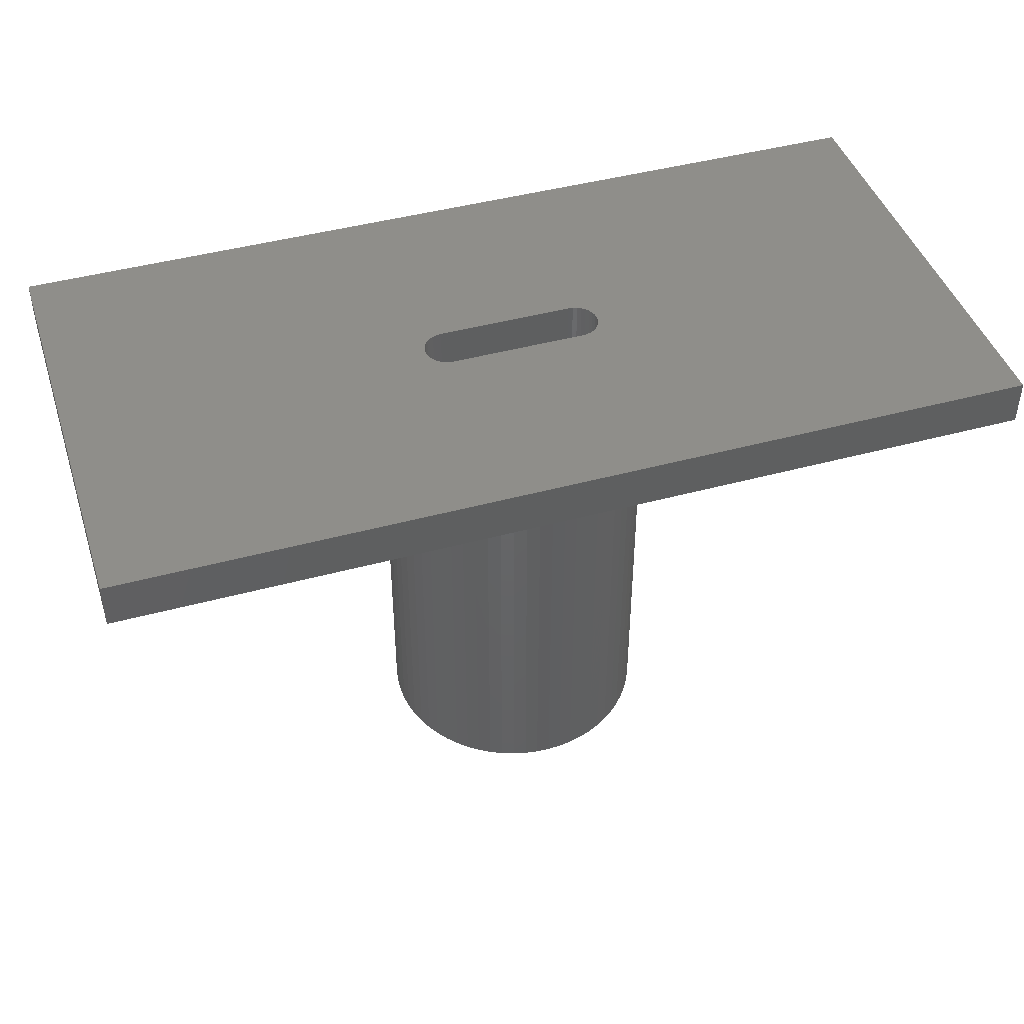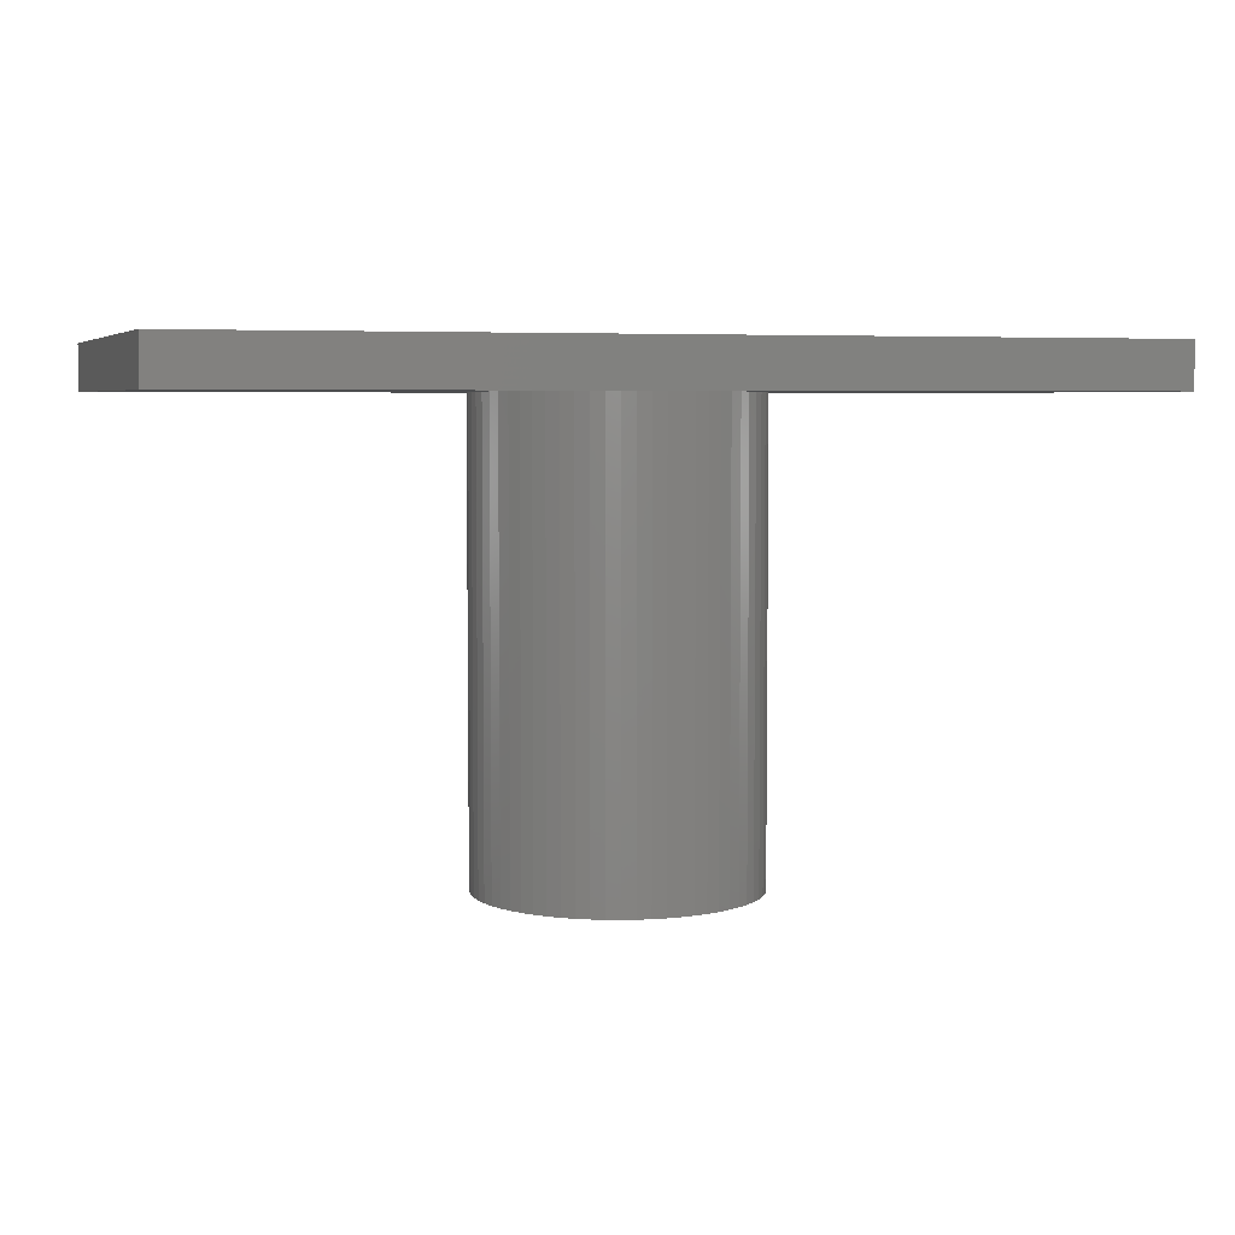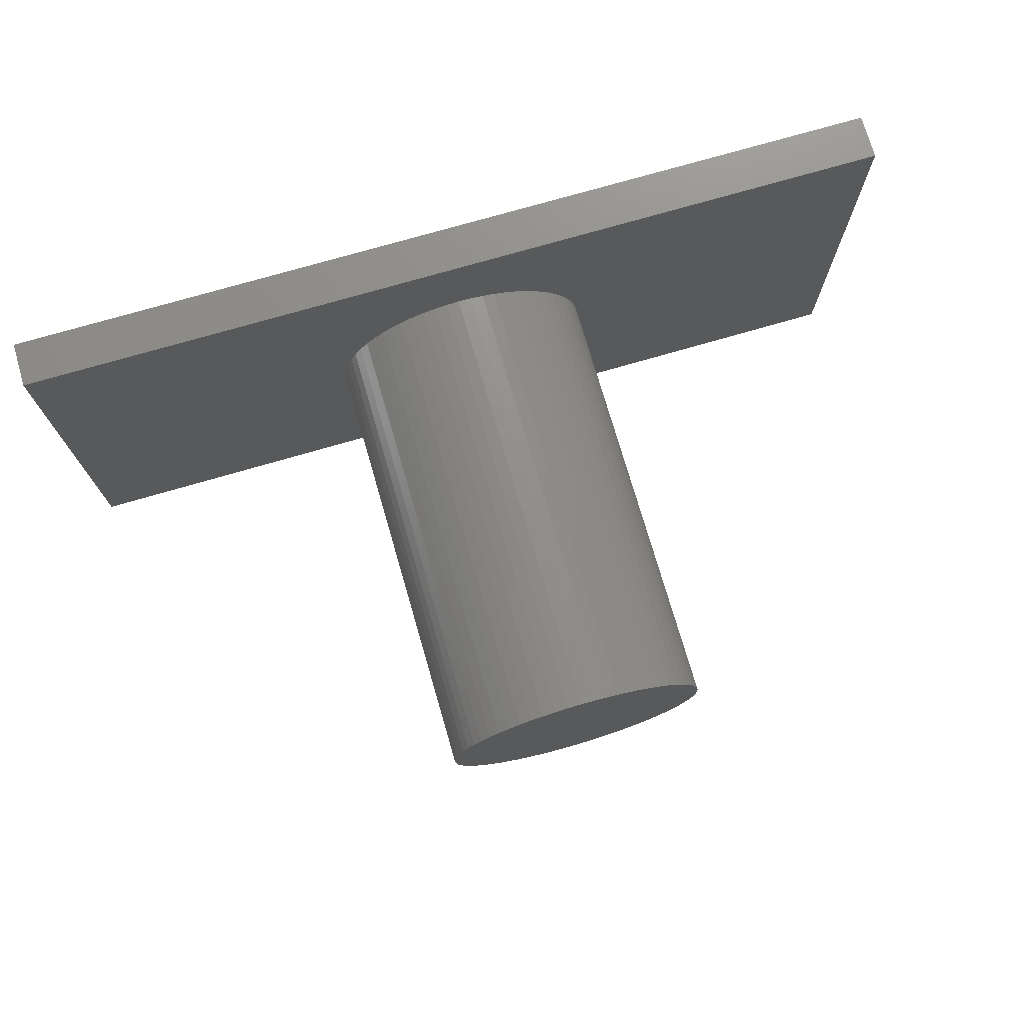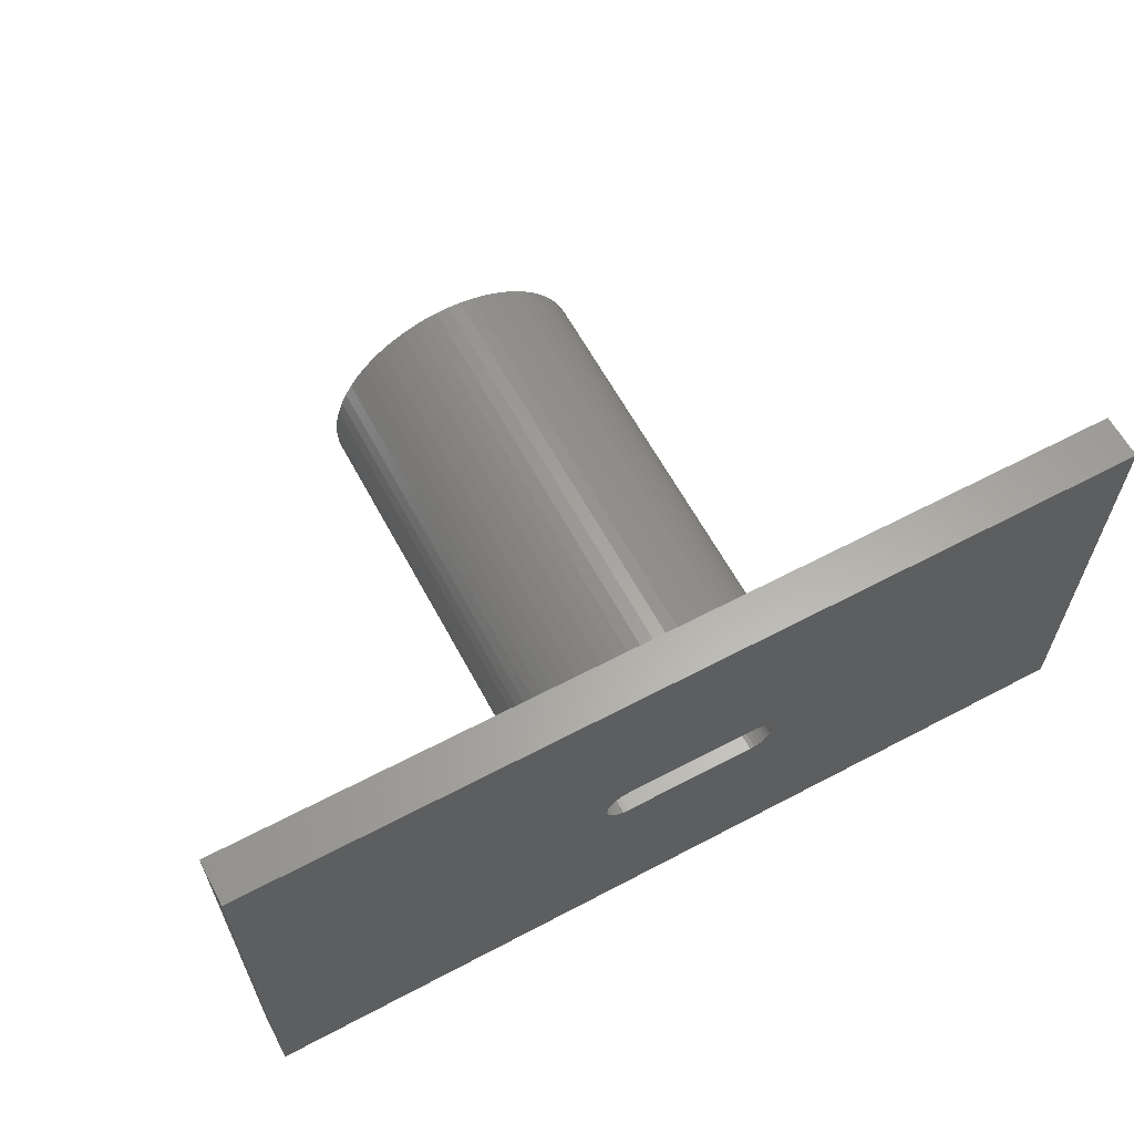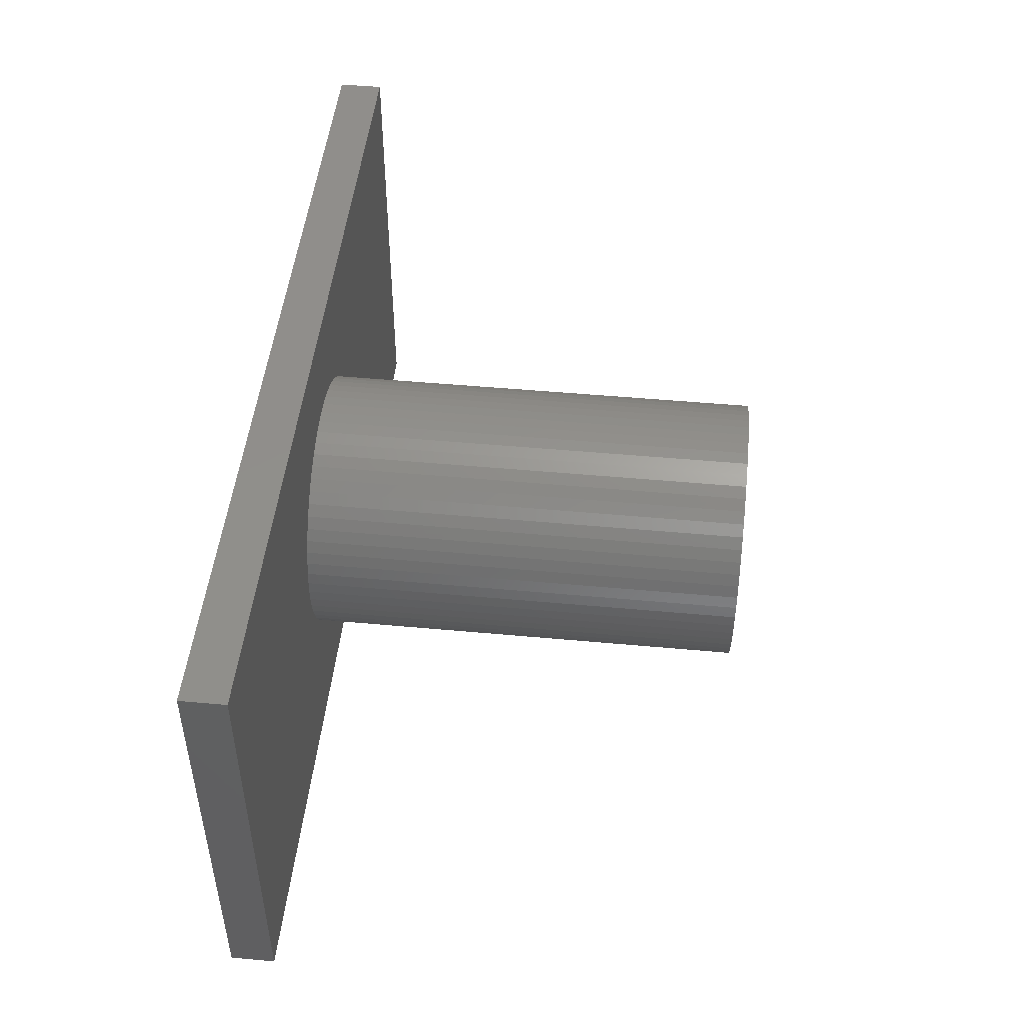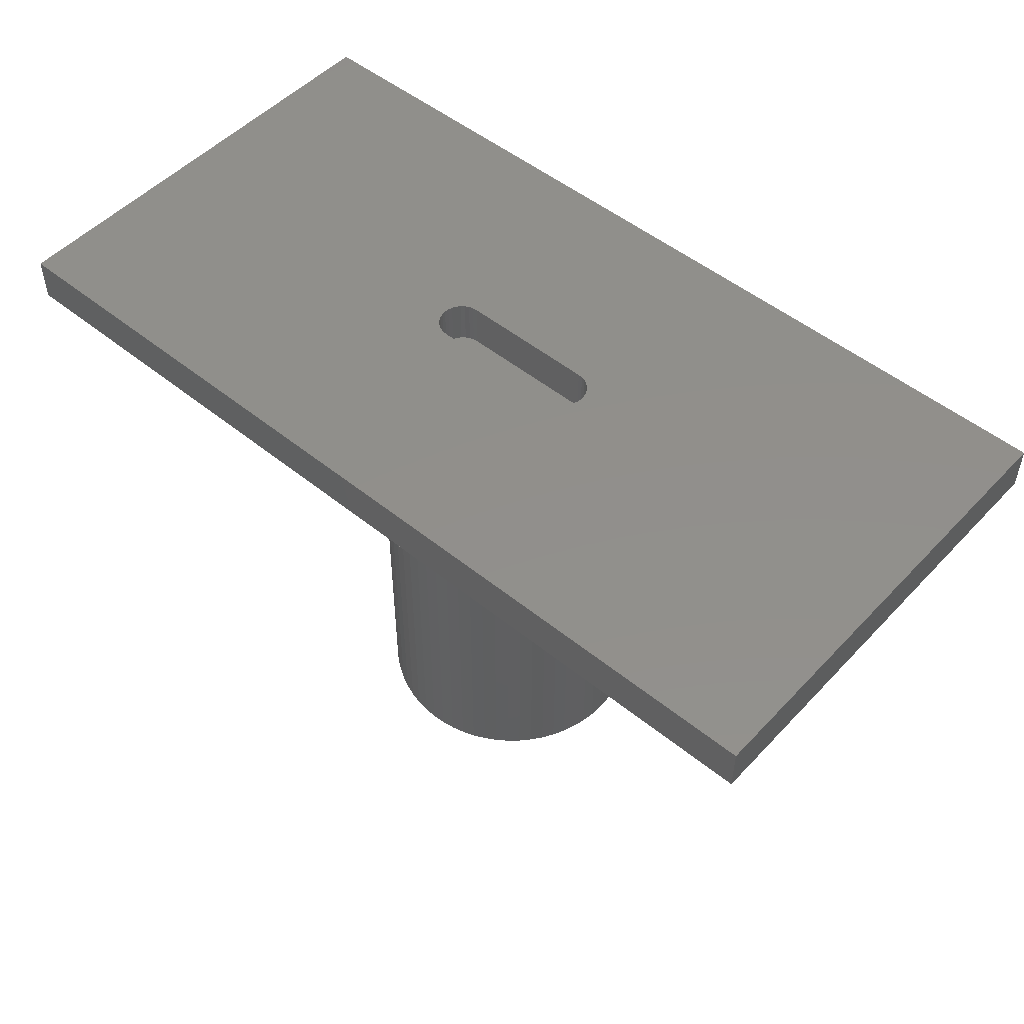
<metadata>
{"format":"stl","ext":"stl","renderer":"f3d","projection":"perspective","resolution":1024,"background":"white","views":[{"elev":44.2,"azim":-17.7,"up":"+Y"},{"elev":5.1,"azim":161.8,"up":"+Y"},{"elev":74.5,"azim":-16.2,"up":"+Z"},{"elev":62.0,"azim":151.8,"up":"+Z"},{"elev":48.2,"azim":-84.1,"up":"+Z"},{"elev":50.9,"azim":41.4,"up":"+Y"}]}
</metadata>
<code>
# stl→obj: 208 verts, 412 faces
v 14.93 -55 1.47
v 14.93 -5 1.47
v 14.71 -55 2.926
v 14.71 -5 2.926
v 14.35 -55 4.354
v 14.35 -5 4.354
v 13.86 -55 5.74
v 13.86 -5 5.74
v 13.23 -55 7.071
v 12.47 -55 8.334
v 13.23 -5 7.071
v 12.47 -5 8.334
v 11.6 -5 9.516
v 11.6 -55 9.516
v 10.61 -55 10.61
v 10.61 -5 10.61
v 9.516 -55 11.6
v 9.516 -5 11.6
v 8.334 -5 12.47
v 8.334 -55 12.47
v 7.071 -55 13.23
v 7.071 -5 13.23
v 5.74 -55 13.86
v 5.74 -5 13.86
v 4.354 -55 14.35
v 4.354 -5 14.35
v 2.926 -55 14.71
v 1.47 -55 14.93
v 2.926 -5 14.71
v 1.47 -5 14.93
v 9.185e-16 -5 15
v 9.185e-16 -55 15
v -1.47 -55 14.93
v -1.47 -5 14.93
v -2.926 -55 14.71
v -2.926 -5 14.71
v -4.354 -5 14.35
v -4.354 -55 14.35
v -5.74 -55 13.86
v -5.74 -5 13.86
v -7.071 -55 13.23
v -7.071 -5 13.23
v -8.334 -55 12.47
v -8.334 -5 12.47
v -9.516 -55 11.6
v -10.61 -55 10.61
v -9.516 -5 11.6
v -10.61 -5 10.61
v -11.6 -5 9.516
v -11.6 -55 9.516
v -12.47 -55 8.334
v -12.47 -5 8.334
v -13.23 -55 7.071
v -13.23 -5 7.071
v -13.86 -5 5.74
v -13.86 -55 5.74
v -14.35 -55 4.354
v -14.35 -5 4.354
v -14.71 -55 2.926
v -14.71 -5 2.926
v -14.93 -55 1.47
v -14.93 -5 1.47
v -15 -55 1.837e-15
v -14.93 -55 -1.47
v -15 -5 1.837e-15
v -14.93 -5 -1.47
v -14.71 -5 -2.926
v -14.71 -55 -2.926
v -14.35 -55 -4.354
v -14.35 -5 -4.354
v -13.86 -55 -5.74
v -13.86 -5 -5.74
v -13.23 -5 -7.071
v -13.23 -55 -7.071
v -12.47 -5 -8.334
v -12.47 -55 -8.334
v -11.6 -55 -9.516
v -11.6 -5 -9.516
v -10.61 -55 -10.61
v -10.61 -5 -10.61
v -9.516 -55 -11.6
v -9.516 -5 -11.6
v -8.334 -55 -12.47
v -7.071 -55 -13.23
v -8.334 -5 -12.47
v -7.071 -5 -13.23
v -5.74 -5 -13.86
v -5.74 -55 -13.86
v -4.354 -55 -14.35
v -4.354 -5 -14.35
v -2.926 -55 -14.71
v -2.926 -5 -14.71
v -1.47 -5 -14.93
v -1.47 -55 -14.93
v 2.926 -5 -14.71
v 4.354 -5 -14.35
v 4.354 -55 -14.35
v 11.6 -5 -9.516
v 12.47 -5 -8.334
v 12.47 -55 -8.334
v 13.23 -55 -7.071
v 14.93 -5 -1.47
v 15 -5 0
v 15 -55 0
v 14.93 -55 -1.47
v 14.71 -5 -2.926
v 14.71 -55 -2.926
v 14.35 -5 -4.354
v 14.35 -55 -4.354
v 13.86 -5 -5.74
v 13.86 -55 -5.74
v 13.23 -5 -7.071
v 11.6 -55 -9.516
v 10.61 -5 -10.61
v 10.61 -55 -10.61
v 9.516 -5 -11.6
v 9.516 -55 -11.6
v 8.334 -5 -12.47
v 8.334 -55 -12.47
v 7.071 -5 -13.23
v 7.071 -55 -13.23
v 5.74 -5 -13.86
v 5.74 -55 -13.86
v 2.926 -55 -14.71
v 1.47 -5 -14.93
v 1.47 -55 -14.93
v -2.755e-15 -5 -15
v -2.755e-15 -55 -15
v 0 -5 25
v 0 -5 -25
v 50 -5 25
v -50 -5 25
v -50 -5 -25
v 50 -5 -25
v 0 -0 -25
v 50 -0 -25
v -50 -0 -25
v -50 -0 25
v 50 -0 25
v 0 -0 25
v 7.5 -0 -2.5
v 7.988 -0 -2.452
v -7.5 -0 -2.5
v 8.457 -0 -2.31
v 8.889 -0 -2.079
v 9.268 -0 -1.768
v 9.81 -0 -0.9567
v 9.952 -0 -0.4877
v 9.579 -0 -1.389
v 10 -0 -6.896e-17
v 9.952 -0 0.4877
v 9.81 -0 0.9567
v 9.579 -0 1.389
v 8.889 -0 2.079
v 9.268 -0 1.768
v 8.457 -0 2.31
v 7.988 -0 2.452
v 7.5 -0 2.5
v -7.5 -0 2.5
v -8.457 -0 2.31
v -7.988 -0 2.452
v -8.889 -0 2.079
v -9.268 -0 1.768
v -9.81 -0 0.9567
v -9.952 -0 0.4877
v -9.579 -0 1.389
v -10 -0 6.896e-17
v -9.952 -0 -0.4877
v -9.81 -0 -0.9567
v -9.579 -0 -1.389
v -8.889 -0 -2.079
v -9.268 -0 -1.768
v -8.457 -0 -2.31
v -7.988 -0 -2.452
v -7.988 -5 -2.452
v -8.457 -5 -2.31
v -8.889 -5 -2.079
v -9.268 -5 -1.768
v -9.579 -5 -1.389
v -9.81 -5 -0.9567
v -9.952 -5 -0.4877
v -10 -5 6.896e-17
v -9.952 -5 0.4877
v -9.81 -5 0.9567
v -9.579 -5 1.389
v -9.268 -5 1.768
v -7.5 -5 2.5
v -7.988 -5 2.452
v -8.457 -5 2.31
v -8.889 -5 2.079
v -7.5 -5 -2.5
v 7.5 -5 -2.5
v 7.988 -5 2.452
v 8.457 -5 2.31
v 8.889 -5 2.079
v 9.268 -5 1.768
v 9.579 -5 1.389
v 9.81 -5 0.9567
v 9.952 -5 0.4877
v 10 -5 -6.896e-17
v 9.952 -5 -0.4877
v 9.81 -5 -0.9567
v 9.579 -5 -1.389
v 9.268 -5 -1.768
v 7.988 -5 -2.452
v 8.457 -5 -2.31
v 8.889 -5 -2.079
v 7.5 -5 2.5
f 1 2 3
f 3 4 5
f 5 4 6
f 7 6 8
f 9 7 8
f 10 9 11
f 12 10 11
f 13 14 12
f 13 15 14
f 16 17 15
f 16 18 17
f 18 19 20
f 20 19 21
f 21 22 23
f 23 22 24
f 25 24 26
f 27 25 26
f 28 27 29
f 30 28 29
f 31 32 30
f 31 33 32
f 34 35 33
f 34 36 35
f 36 37 38
f 38 37 39
f 39 40 41
f 41 40 42
f 43 42 44
f 45 43 44
f 46 45 47
f 48 46 47
f 49 50 48
f 49 51 50
f 52 53 51
f 52 54 53
f 54 55 56
f 56 55 57
f 57 58 59
f 59 58 60
f 61 60 62
f 63 61 62
f 64 63 65
f 66 64 65
f 67 68 66
f 67 69 68
f 70 71 69
f 70 72 71
f 72 73 74
f 73 75 76
f 76 75 77
f 77 78 79
f 79 78 80
f 81 80 82
f 83 81 82
f 84 83 85
f 86 84 85
f 87 88 86
f 87 89 88
f 90 91 89
f 90 92 91
f 92 93 94
f 95 96 97
f 98 99 100
f 99 101 100
f 3 2 4
f 102 103 104
f 105 102 104
f 105 106 102
f 105 107 106
f 106 107 108
f 108 107 109
f 110 108 109
f 111 110 109
f 111 112 110
f 111 101 112
f 112 101 99
f 98 100 113
f 114 98 113
f 115 114 113
f 115 116 114
f 115 117 116
f 116 117 118
f 118 117 119
f 120 118 119
f 121 120 119
f 121 122 120
f 121 123 122
f 122 123 96
f 96 123 97
f 95 97 124
f 125 95 124
f 126 125 124
f 126 127 125
f 126 128 127
f 127 128 93
f 93 128 94
f 91 92 94
f 87 90 89
f 86 88 84
f 85 83 82
f 81 79 80
f 77 75 78
f 74 73 76
f 71 72 74
f 67 70 69
f 66 68 64
f 65 63 62
f 61 59 60
f 57 55 58
f 53 54 56
f 49 52 51
f 48 50 46
f 47 45 44
f 43 41 42
f 39 37 40
f 35 36 38
f 31 34 33
f 30 32 28
f 29 27 26
f 1 104 103
f 24 25 23
f 22 21 19
f 20 17 18
f 15 13 16
f 10 12 14
f 8 11 9
f 103 2 1
f 7 5 6
f 129 31 30
f 130 127 93
f 2 131 4
f 2 103 131
f 4 131 6
f 6 131 8
f 8 131 11
f 11 131 12
f 12 131 13
f 13 131 16
f 16 131 18
f 18 131 129
f 19 18 129
f 22 19 129
f 129 24 22
f 129 26 24
f 129 29 26
f 129 30 29
f 36 129 37
f 129 132 47
f 37 129 40
f 40 129 42
f 42 129 44
f 44 129 47
f 47 132 48
f 48 132 49
f 49 132 52
f 52 132 54
f 54 132 55
f 55 132 58
f 58 132 60
f 60 132 62
f 65 62 132
f 133 65 132
f 133 66 65
f 133 67 66
f 133 70 67
f 133 72 70
f 133 73 72
f 133 75 73
f 133 78 75
f 82 133 130
f 82 80 133
f 85 82 130
f 86 85 130
f 87 86 130
f 90 87 130
f 130 92 90
f 130 93 92
f 95 130 96
f 130 134 116
f 96 130 122
f 122 130 120
f 120 130 118
f 118 130 116
f 116 134 114
f 114 134 98
f 98 134 99
f 99 134 112
f 112 134 110
f 110 134 108
f 108 134 106
f 106 134 102
f 133 80 78
f 103 134 131
f 103 102 134
f 36 34 129
f 95 125 130
f 34 31 129
f 125 127 130
f 107 105 104
f 109 107 104
f 111 109 104
f 101 111 104
f 100 101 104
f 113 100 104
f 115 113 104
f 117 115 104
f 119 117 104
f 121 119 104
f 123 121 104
f 97 104 124
f 97 123 104
f 124 104 126
f 126 104 128
f 128 104 94
f 94 104 91
f 104 89 91
f 104 88 89
f 104 84 88
f 104 83 84
f 104 81 83
f 104 79 81
f 104 77 79
f 104 76 77
f 71 74 104
f 104 74 76
f 69 71 104
f 68 69 104
f 64 104 63
f 63 104 61
f 61 104 59
f 104 57 59
f 104 56 57
f 104 53 56
f 104 51 53
f 104 50 51
f 104 46 50
f 104 45 46
f 104 43 45
f 39 41 104
f 104 41 43
f 38 39 104
f 35 38 104
f 33 35 104
f 32 33 104
f 28 32 104
f 28 104 27
f 27 104 25
f 25 104 23
f 23 104 21
f 21 104 20
f 20 104 17
f 17 104 15
f 15 104 14
f 104 9 10
f 14 104 10
f 104 7 9
f 104 5 7
f 104 3 5
f 104 1 3
f 64 68 104
f 135 136 130
f 136 134 130
f 135 130 133
f 133 137 135
f 137 132 138
f 133 132 137
f 139 134 136
f 131 134 139
f 140 138 129
f 138 132 129
f 140 129 131
f 131 139 140
f 141 142 135
f 141 135 143
f 142 144 135
f 144 145 135
f 136 135 145
f 136 145 146
f 147 148 136
f 147 136 149
f 148 150 136
f 150 139 136
f 151 139 150
f 139 151 152
f 139 152 153
f 154 140 139
f 154 139 155
f 156 140 154
f 157 140 156
f 136 146 149
f 140 158 159
f 160 140 161
f 162 140 160
f 138 140 162
f 138 162 163
f 164 165 138
f 164 138 166
f 165 167 138
f 167 137 138
f 168 137 167
f 137 168 169
f 137 169 170
f 171 135 137
f 171 137 172
f 173 135 171
f 174 135 173
f 143 135 174
f 137 170 172
f 163 166 138
f 140 159 161
f 140 157 158
f 155 139 153
f 174 173 175
f 173 171 176
f 171 177 176
f 172 178 177
f 170 178 172
f 169 179 170
f 180 179 169
f 181 180 168
f 181 168 167
f 182 167 165
f 182 165 183
f 183 164 184
f 164 166 184
f 166 163 185
f 163 186 185
f 187 188 159
f 188 161 159
f 189 161 188
f 160 161 189
f 160 189 190
f 160 190 162
f 190 186 162
f 186 163 162
f 185 184 166
f 164 183 165
f 167 182 181
f 169 168 180
f 178 170 179
f 172 177 171
f 143 174 191
f 175 173 176
f 174 175 191
f 143 192 141
f 191 192 143
f 157 156 193
f 156 154 194
f 154 195 194
f 155 196 195
f 153 196 155
f 152 197 153
f 198 197 152
f 199 198 151
f 199 151 150
f 200 150 148
f 200 148 201
f 201 147 202
f 147 149 202
f 149 146 203
f 146 204 203
f 192 205 141
f 205 142 141
f 206 142 205
f 144 142 206
f 144 206 207
f 144 207 145
f 207 204 145
f 204 146 145
f 203 202 149
f 147 201 148
f 150 200 199
f 152 151 198
f 196 153 197
f 155 195 154
f 158 157 208
f 193 156 194
f 157 193 208
f 158 187 159
f 208 187 158
f 191 187 208
f 192 208 193
f 192 193 194
f 192 194 195
f 192 195 196
f 198 192 197
f 192 196 197
f 199 192 198
f 200 201 192
f 201 202 192
f 202 203 192
f 192 203 204
f 206 192 207
f 192 204 207
f 205 192 206
f 192 191 208
f 187 191 175
f 187 175 176
f 187 176 177
f 187 177 178
f 180 187 179
f 187 178 179
f 181 187 180
f 182 183 187
f 183 184 187
f 184 185 187
f 187 185 186
f 189 187 190
f 187 186 190
f 188 187 189
f 199 200 192
f 182 187 181

</code>
